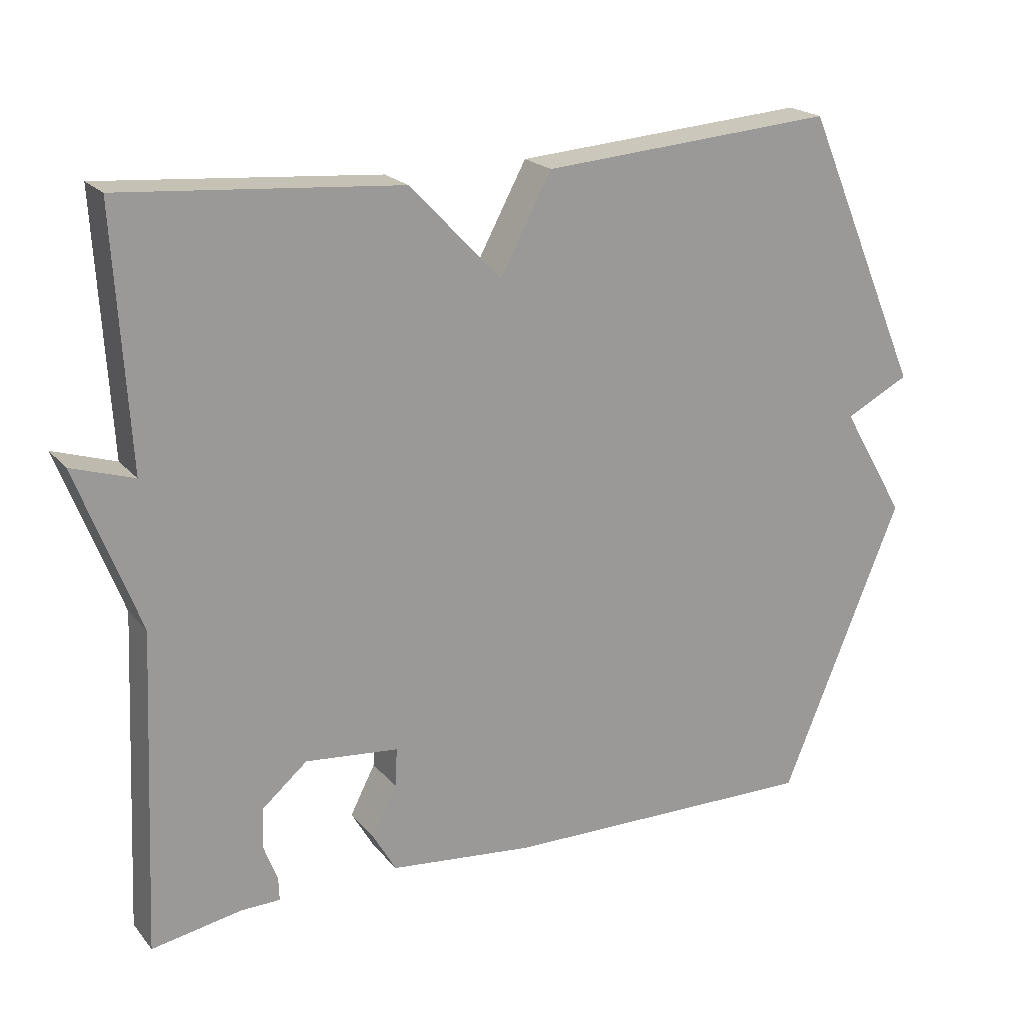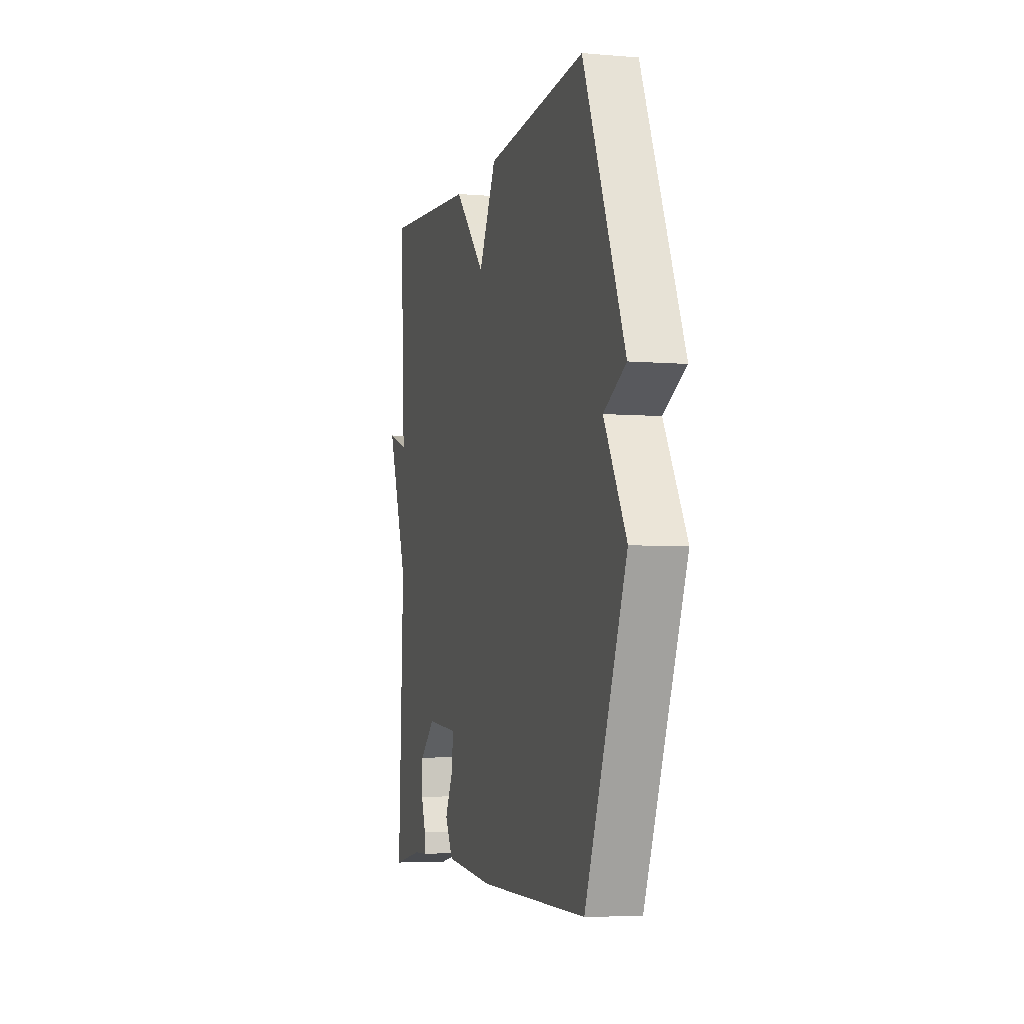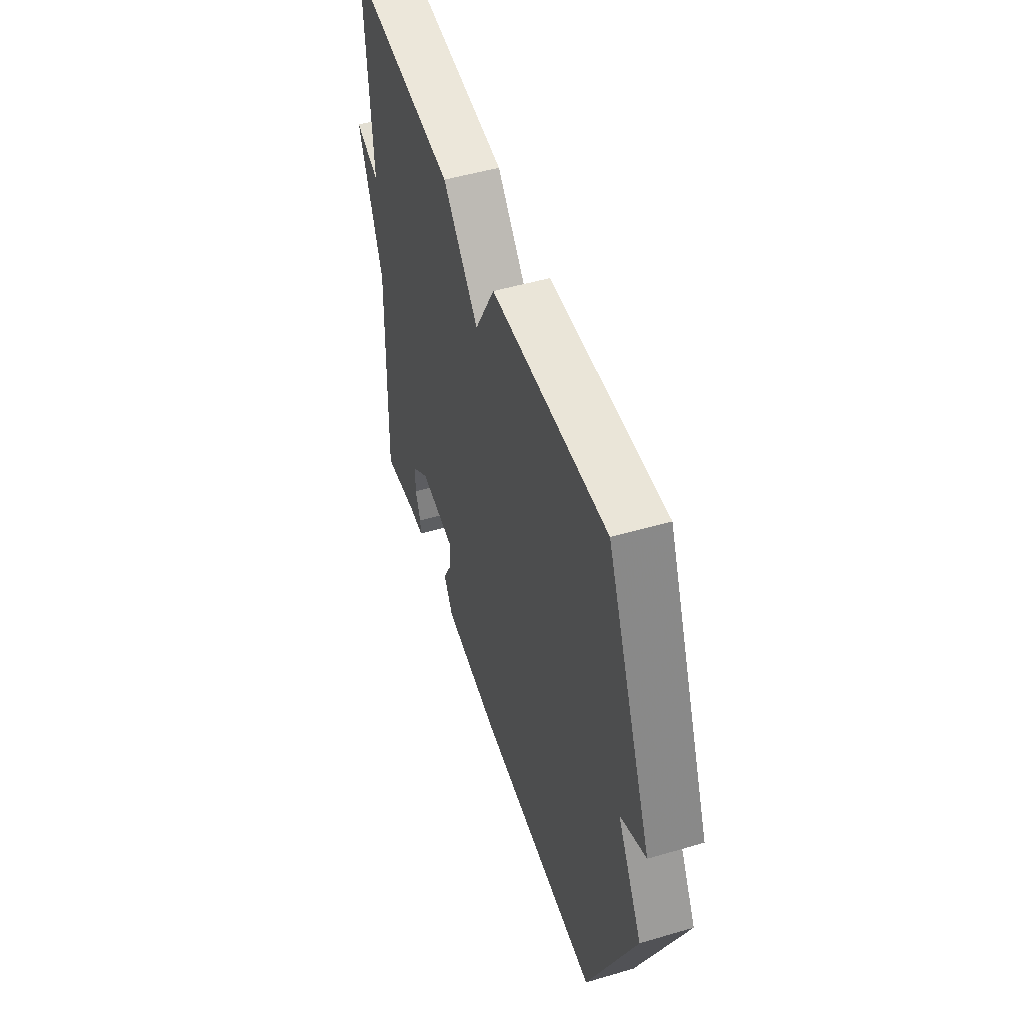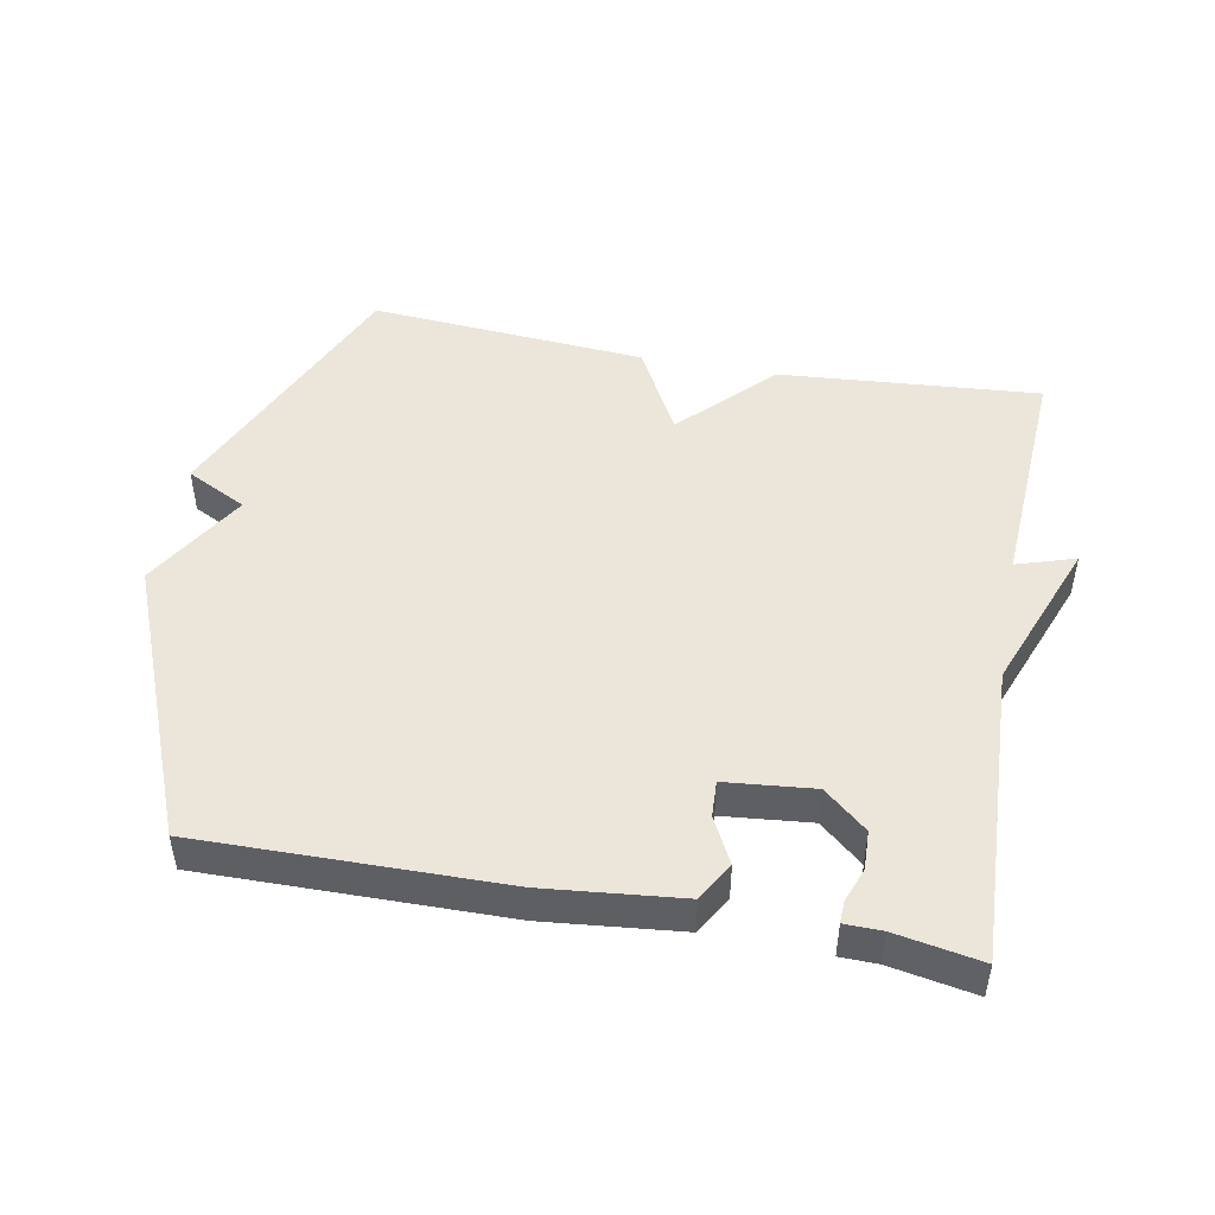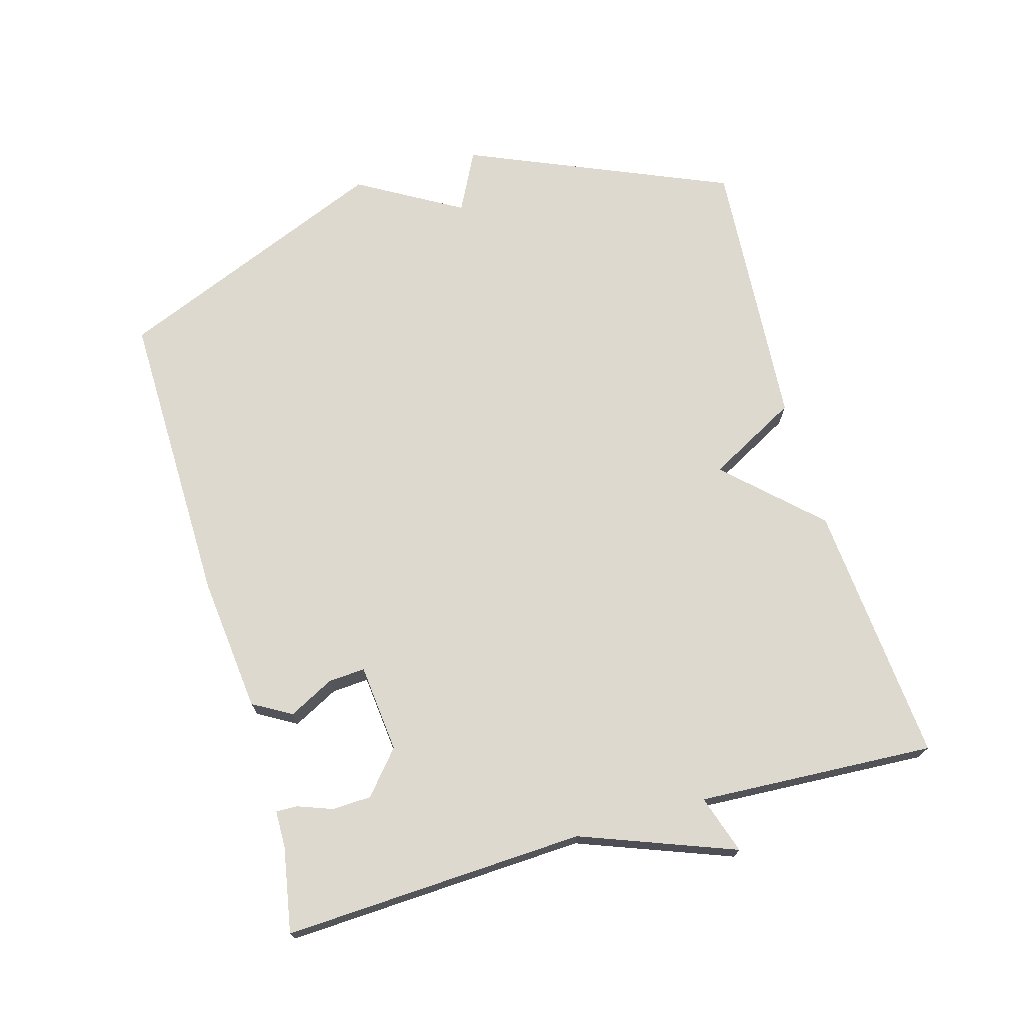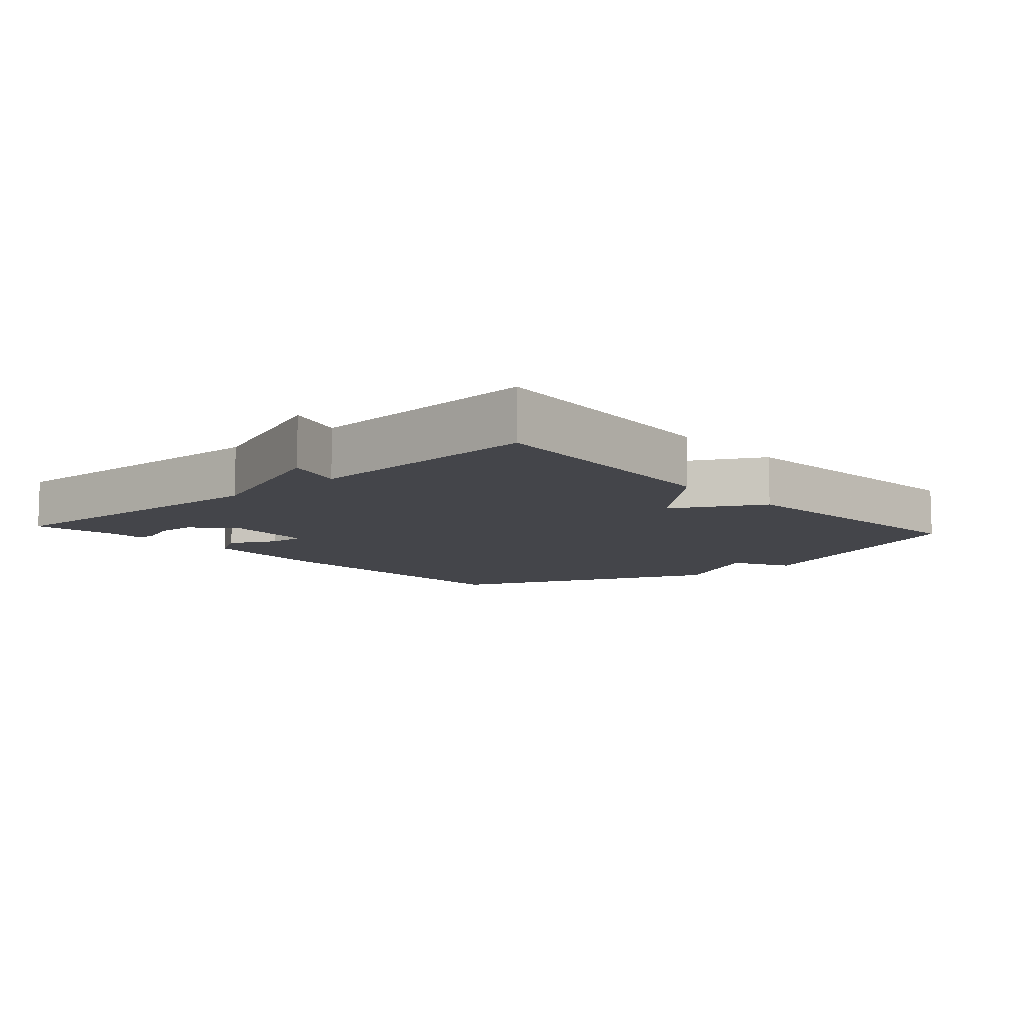
<metadata>
{"format":"obj","ext":"obj","renderer":"f3d","projection":"perspective","resolution":1024,"background":"white","views":[{"elev":20.5,"azim":-28.0,"up":"+Z"},{"elev":-5.1,"azim":75.1,"up":"+Z"},{"elev":51.0,"azim":72.3,"up":"+Z"},{"elev":47.7,"azim":-169.3,"up":"+Y"},{"elev":71.6,"azim":-106.1,"up":"+Y"},{"elev":-9.2,"azim":-48.2,"up":"+Y"}]}
</metadata>
<code>
v 0.5 0.07 -0.5
v 0.054 0.07 -0.494
v -0.148 0.07 -0.473
v -0.181 0.07 -0.416
v -0.146 0.07 -0.348
v -0.143 0.07 -0.294
v -0.274 0.07 -0.281
v -0.337 0.07 -0.335
v -0.339 0.07 -0.393
v -0.32 0.07 -0.444
v -0.319 0.07 -0.476
v -0.374 0.07 -0.477
v -0.5 0.07 -0.5
v -0.48 0.07 -0.052
v -0.567 0.07 0.176
v -0.48 0.07 0.148
v -0.5 0.07 0.5
v -0.112 0.07 0.469
v 0.016 0.07 0.335
v 0.088 0.07 0.469
v 0.5 0.07 0.5
v 0.668 0.07 0.11
v 0.578 0.07 0.064
v 0.668 0.07 -0.09
v 0.5 0 -0.5
v 0.054 0 -0.494
v -0.148 0 -0.473
v -0.181 0 -0.416
v -0.146 0 -0.348
v -0.143 0 -0.294
v -0.274 0 -0.281
v -0.337 0 -0.335
v -0.339 0 -0.393
v -0.32 0 -0.444
v -0.319 0 -0.476
v -0.374 0 -0.477
v -0.5 0 -0.5
v -0.48 0 -0.052
v -0.567 0 0.176
v -0.48 0 0.148
v -0.5 0 0.5
v -0.112 0 0.469
v 0.016 0 0.335
v 0.088 0 0.469
v 0.5 0 0.5
v 0.668 0 0.11
v 0.578 0 0.064
v 0.668 0 -0.09
f 3 4 5
f 2 3 5
f 1 2 5
f 24 1 5
f 23 24 5
f 21 22 23
f 20 21 23
f 19 20 23
f 19 23 5 6
f 19 6 7
f 18 19 7
f 17 18 7
f 16 17 7
f 16 7 8
f 15 16 8
f 14 15 8
f 14 8 9
f 13 14 9
f 12 13 9
f 9 10 11 12
f 29 28 27
f 29 27 26
f 29 26 25
f 29 25 48
f 29 48 47
f 47 46 45
f 47 45 44
f 47 44 43
f 30 29 47 43
f 31 30 43
f 31 43 42
f 31 42 41
f 31 41 40
f 32 31 40
f 32 40 39
f 32 39 38
f 33 32 38
f 33 38 37
f 33 37 36
f 36 35 34 33
f 1 25 26 2
f 2 26 27 3
f 3 27 28 4
f 4 28 29 5
f 5 29 30 6
f 6 30 31 7
f 7 31 32 8
f 8 32 33 9
f 9 33 34 10
f 10 34 35 11
f 11 35 36 12
f 12 36 37 13
f 13 37 38 14
f 14 38 39 15
f 15 39 40 16
f 16 40 41 17
f 17 41 42 18
f 18 42 43 19
f 19 43 44 20
f 20 44 45 21
f 21 45 46 22
f 22 46 47 23
f 23 47 48 24
f 24 48 25 1

</code>
